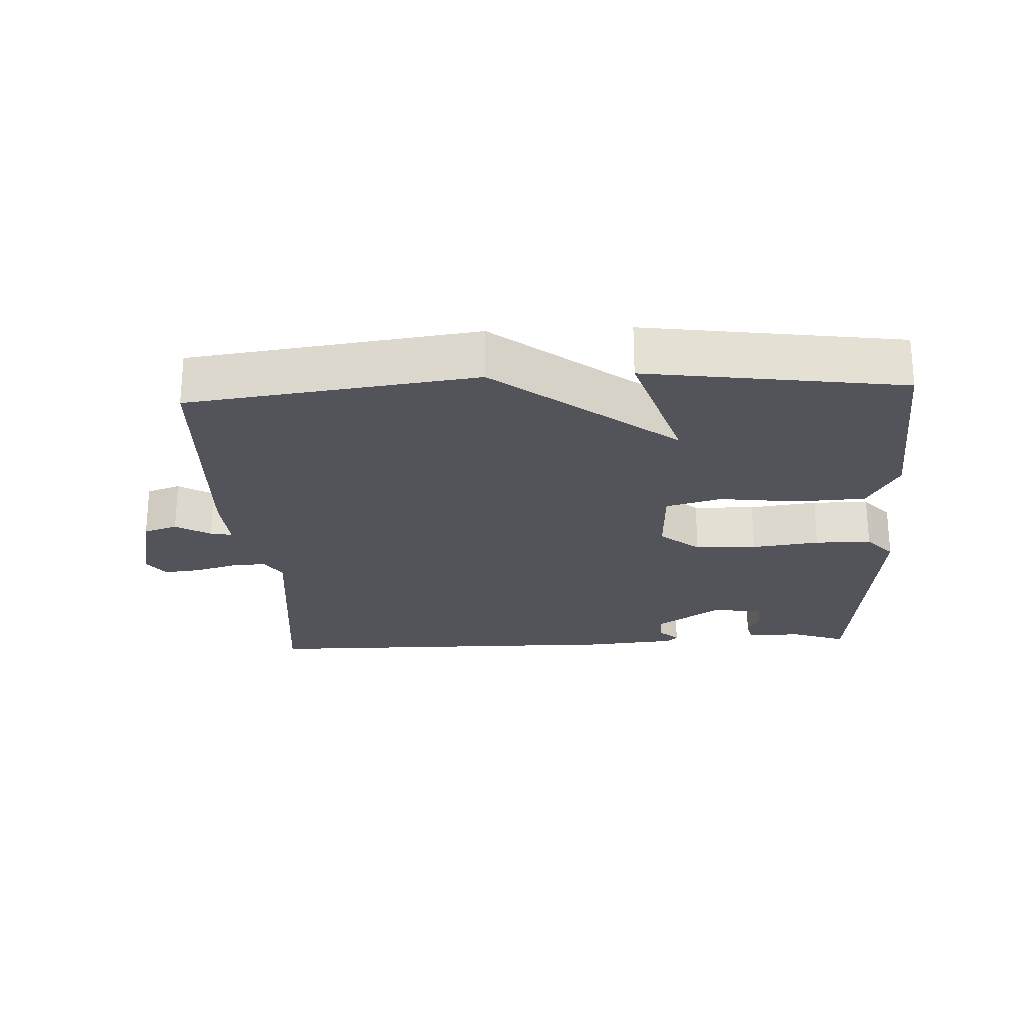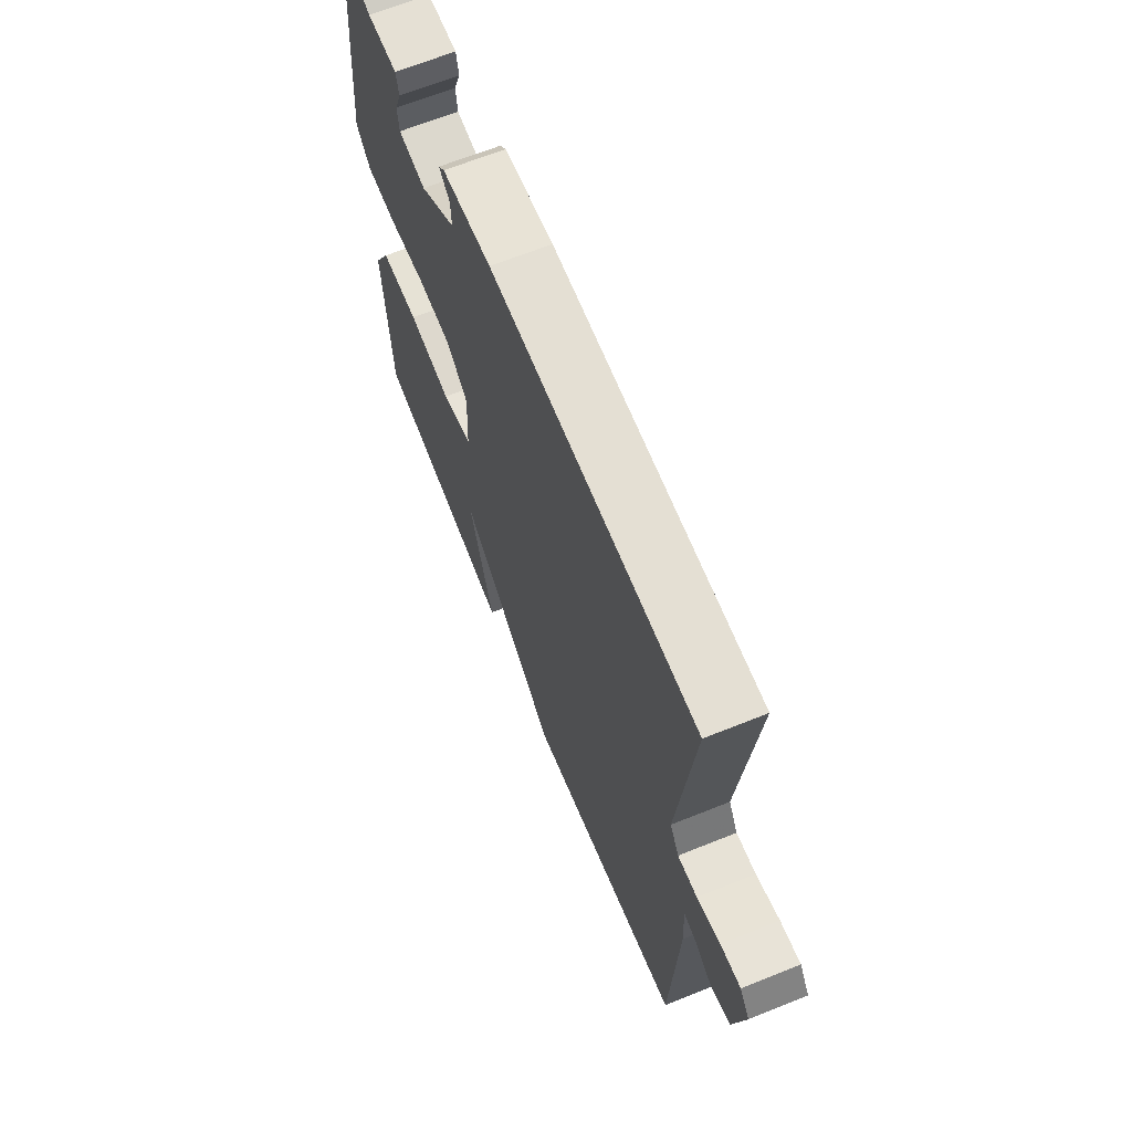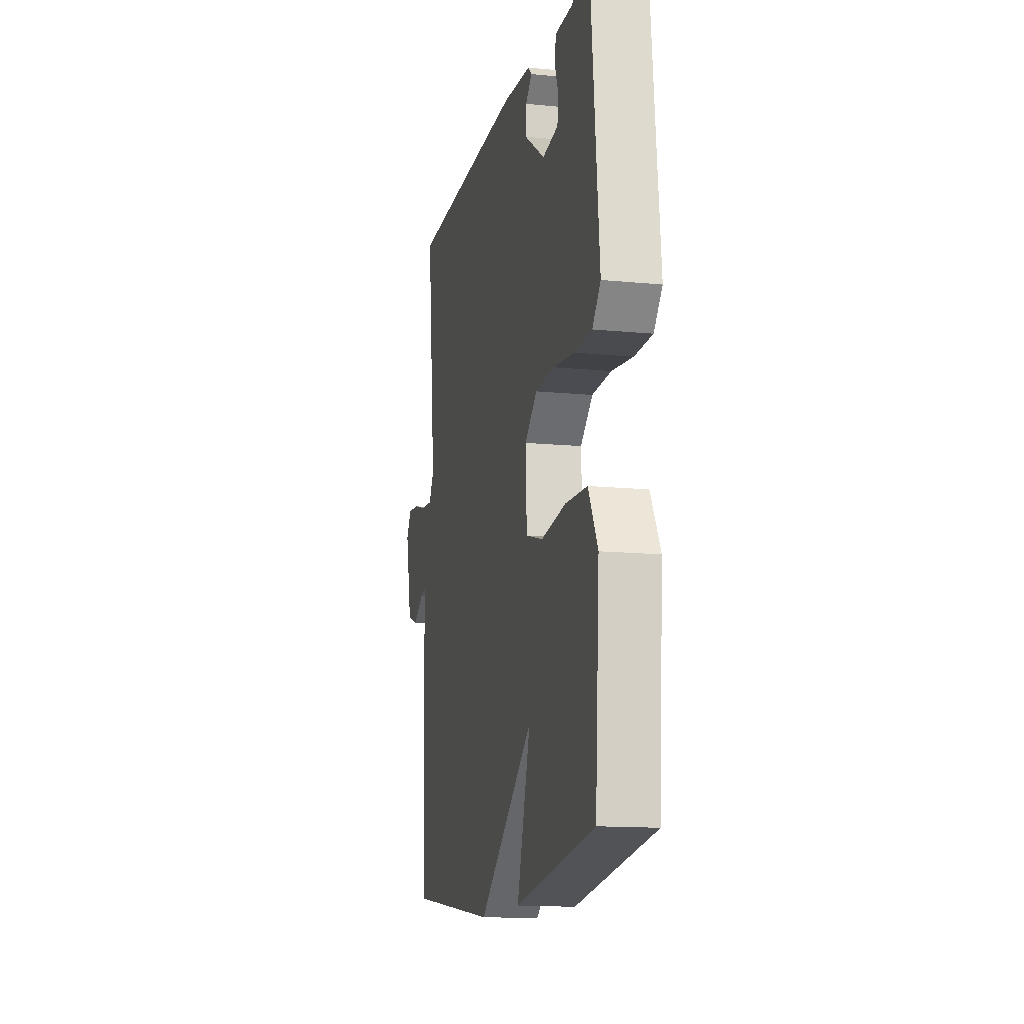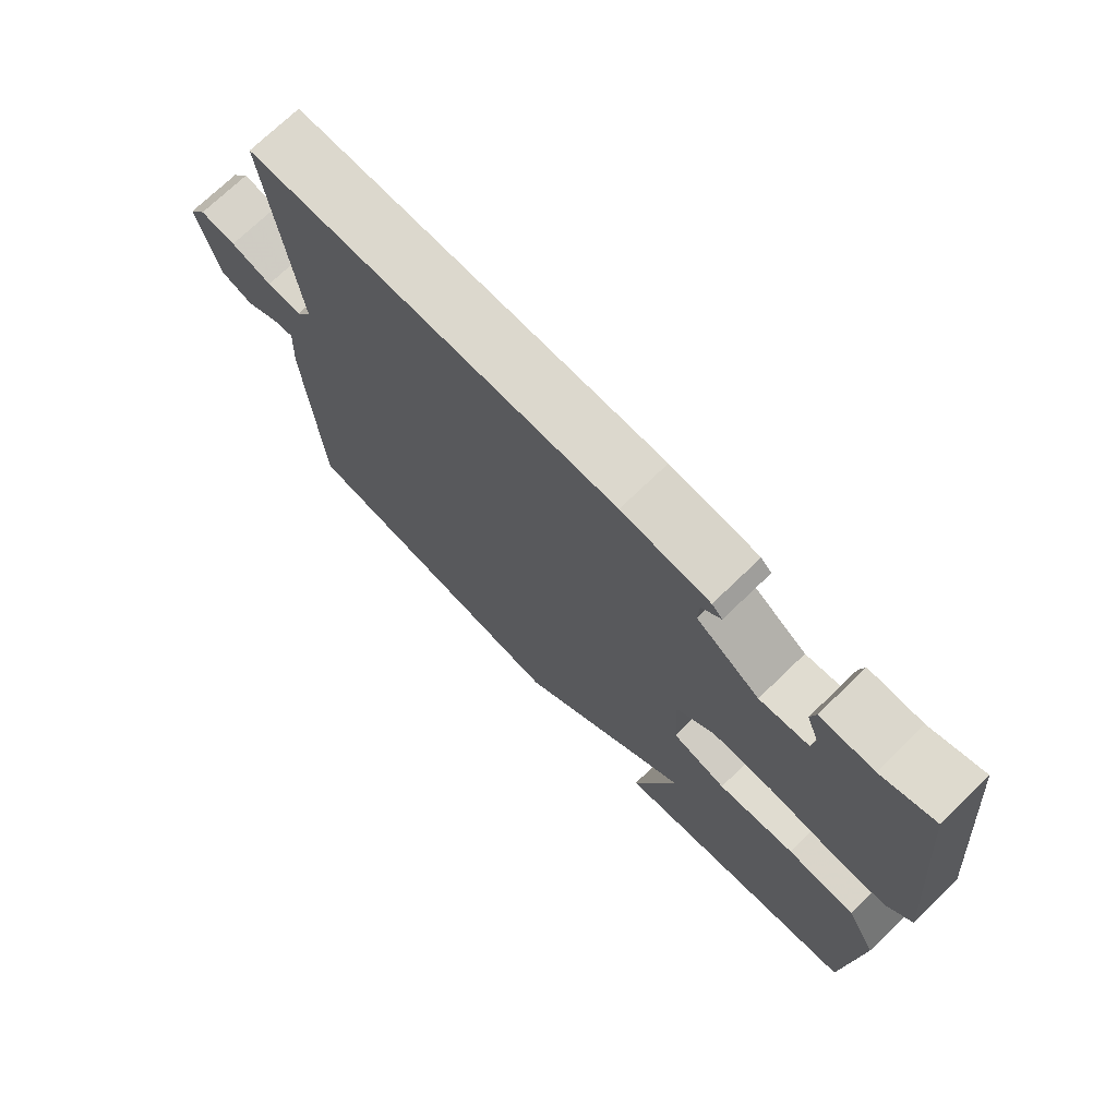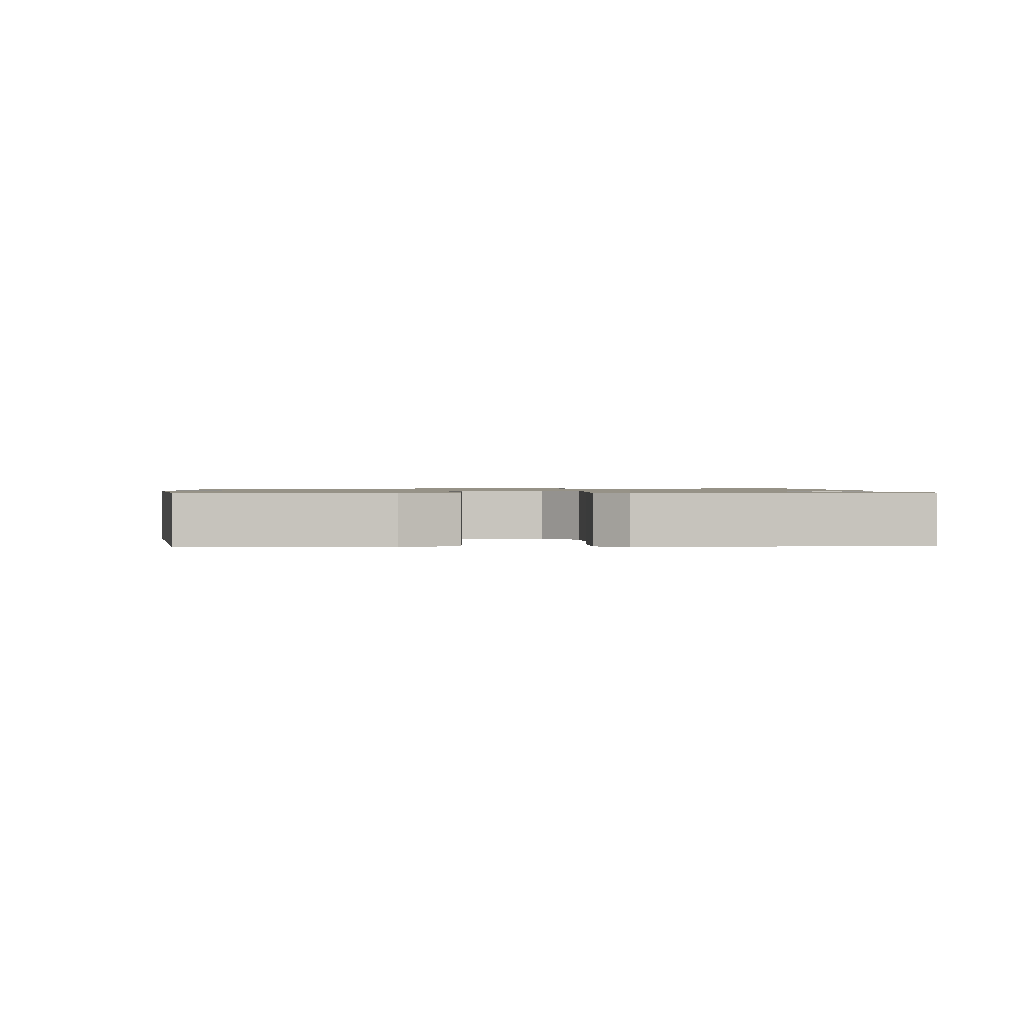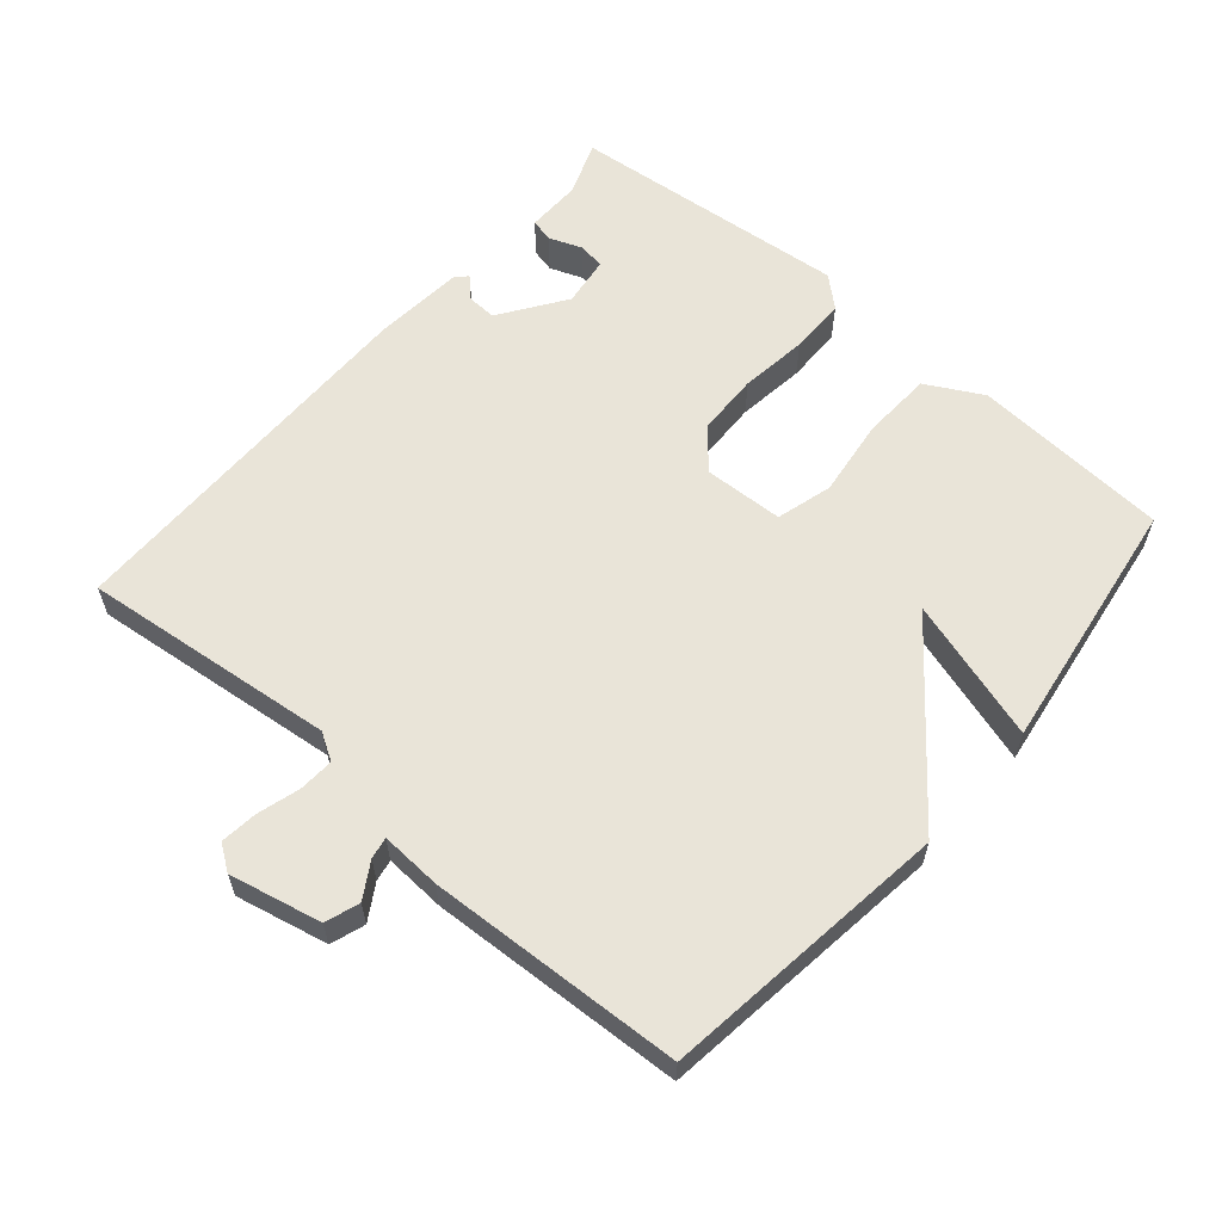
<metadata>
{"format":"obj","ext":"obj","renderer":"f3d","projection":"perspective","resolution":1024,"background":"white","views":[{"elev":-23.7,"azim":-177.0,"up":"+Y"},{"elev":66.0,"azim":68.0,"up":"+Z"},{"elev":-13.7,"azim":-102.4,"up":"+Z"},{"elev":72.7,"azim":-134.0,"up":"+Z"},{"elev":1.0,"azim":-93.7,"up":"+Y"},{"elev":60.1,"azim":130.7,"up":"+Y"}]}
</metadata>
<code>
v -0.5 0.07 0.5
v -0.419 0.07 0.47
v -0.338 0.07 0.471
v -0.33 0.07 0.437
v -0.348 0.07 0.389
v -0.343 0.07 0.349
v -0.269 0.07 0.339
v -0.173 0.07 0.405
v -0.175 0.07 0.449
v -0.204 0.07 0.477
v -0.188 0.07 0.493
v -0.055 0.07 0.505
v 0.5 0.07 0.5
v 0.459 0.07 0.127
v 0.483 0.07 0.087
v 0.535 0.07 0.09
v 0.597 0.07 0.108
v 0.651 0.07 0.114
v 0.677 0.07 0.077
v 0.647 0.07 -0.058
v 0.597 0.07 -0.075
v 0.546 0.07 -0.044
v 0.514 0.07 -0.038
v 0.519 0.07 -0.127
v 0.5 0.07 -0.5
v 0.077 0.07 -0.555
v -0.187 0.07 -0.346
v -0.123 0.07 -0.555
v -0.5 0.07 -0.5
v -0.52 0.07 -0.21
v -0.475 0.07 -0.127
v -0.372 0.07 -0.122
v -0.256 0.07 -0.137
v -0.174 0.07 -0.114
v -0.169 0.07 0.004
v -0.227 0.07 0.053
v -0.318 0.07 0.056
v -0.418 0.07 0.043
v -0.501 0.07 0.044
v -0.54 0.07 0.088
v -0.5 0 0.5
v -0.419 0 0.47
v -0.338 0 0.471
v -0.33 0 0.437
v -0.348 0 0.389
v -0.343 0 0.349
v -0.269 0 0.339
v -0.173 0 0.405
v -0.175 0 0.449
v -0.204 0 0.477
v -0.188 0 0.493
v -0.055 0 0.505
v 0.5 0 0.5
v 0.459 0 0.127
v 0.483 0 0.087
v 0.535 0 0.09
v 0.597 0 0.108
v 0.651 0 0.114
v 0.677 0 0.077
v 0.647 0 -0.058
v 0.597 0 -0.075
v 0.546 0 -0.044
v 0.514 0 -0.038
v 0.519 0 -0.127
v 0.5 0 -0.5
v 0.077 0 -0.555
v -0.187 0 -0.346
v -0.123 0 -0.555
v -0.5 0 -0.5
v -0.52 0 -0.21
v -0.475 0 -0.127
v -0.372 0 -0.122
v -0.256 0 -0.137
v -0.174 0 -0.114
v -0.169 0 0.004
v -0.227 0 0.053
v -0.318 0 0.056
v -0.418 0 0.043
v -0.501 0 0.044
v -0.54 0 0.088
f 40 1 2
f 39 40 2
f 38 39 2
f 37 38 2
f 36 37 2
f 35 36 2
f 31 32 33
f 30 31 33
f 29 30 33
f 28 29 33
f 27 28 33
f 27 33 34
f 26 27 34
f 25 26 34
f 24 25 34
f 23 24 34
f 20 21 22
f 19 20 22
f 18 19 22
f 17 18 22
f 16 17 22
f 15 16 22 23
f 23 34 35
f 15 23 35
f 14 15 35
f 12 13 14
f 11 12 14
f 10 11 14
f 9 10 14
f 2 3 4 5
f 2 5 6
f 35 2 6
f 14 35 6 7
f 8 9 14
f 7 8 14
f 42 41 80
f 42 80 79
f 42 79 78
f 42 78 77
f 42 77 76
f 42 76 75
f 73 72 71
f 73 71 70
f 73 70 69
f 73 69 68
f 73 68 67
f 74 73 67
f 74 67 66
f 74 66 65
f 74 65 64
f 74 64 63
f 62 61 60
f 62 60 59
f 62 59 58
f 62 58 57
f 62 57 56
f 63 62 56 55
f 75 74 63
f 75 63 55
f 75 55 54
f 54 53 52
f 54 52 51
f 54 51 50
f 54 50 49
f 45 44 43 42
f 46 45 42
f 46 42 75
f 47 46 75 54
f 54 49 48
f 54 48 47
f 1 41 42 2
f 2 42 43 3
f 3 43 44 4
f 4 44 45 5
f 5 45 46 6
f 6 46 47 7
f 7 47 48 8
f 8 48 49 9
f 9 49 50 10
f 10 50 51 11
f 11 51 52 12
f 12 52 53 13
f 13 53 54 14
f 14 54 55 15
f 15 55 56 16
f 16 56 57 17
f 17 57 58 18
f 18 58 59 19
f 19 59 60 20
f 20 60 61 21
f 21 61 62 22
f 22 62 63 23
f 23 63 64 24
f 24 64 65 25
f 25 65 66 26
f 26 66 67 27
f 27 67 68 28
f 28 68 69 29
f 29 69 70 30
f 30 70 71 31
f 31 71 72 32
f 32 72 73 33
f 33 73 74 34
f 34 74 75 35
f 35 75 76 36
f 36 76 77 37
f 37 77 78 38
f 38 78 79 39
f 39 79 80 40
f 40 80 41 1

</code>
